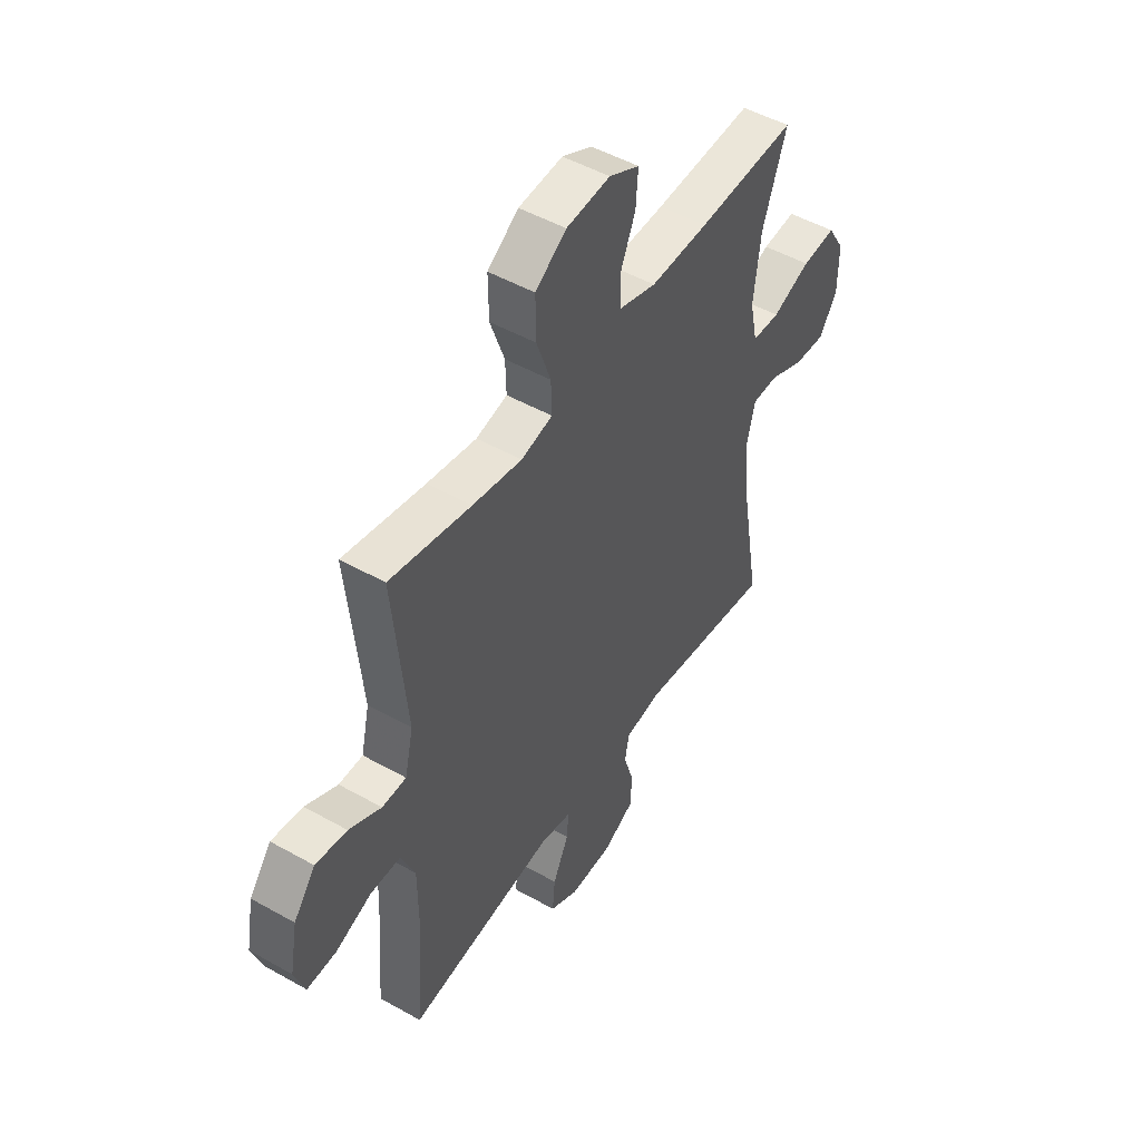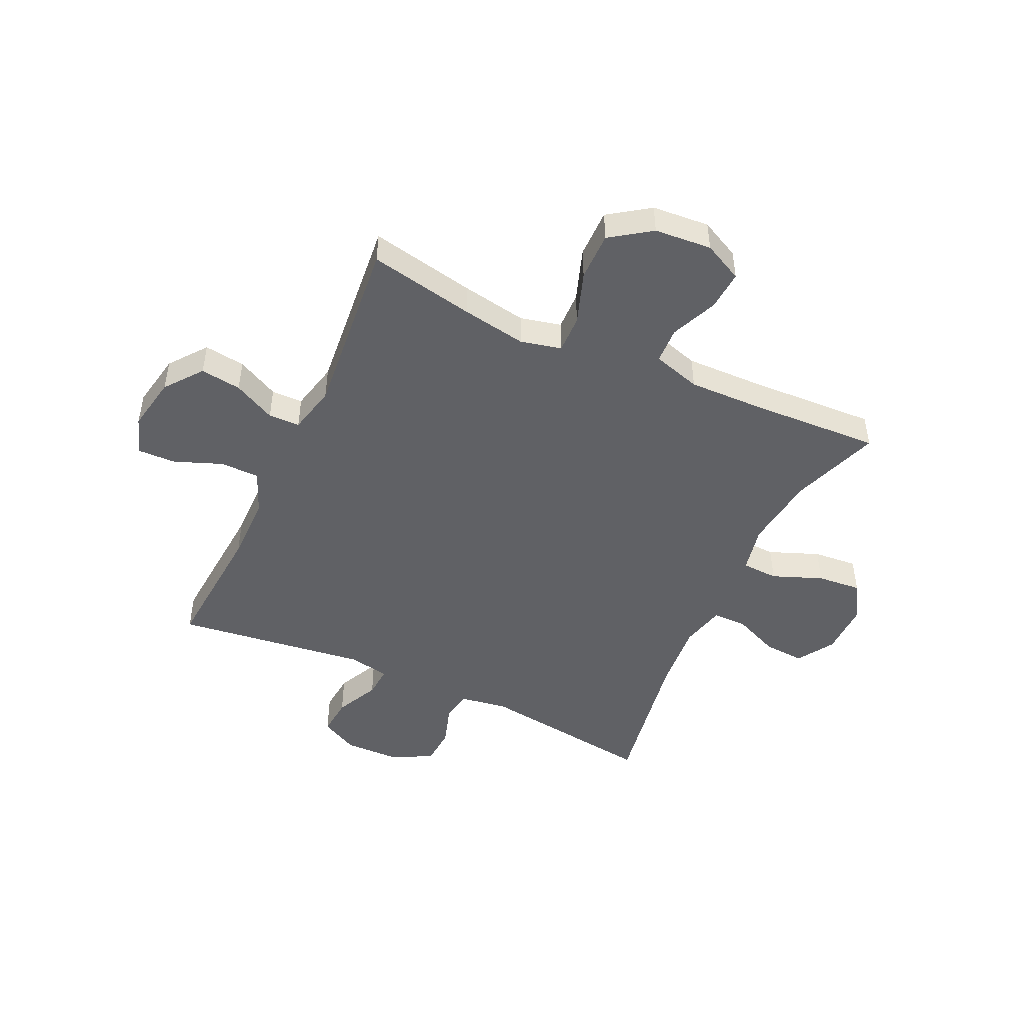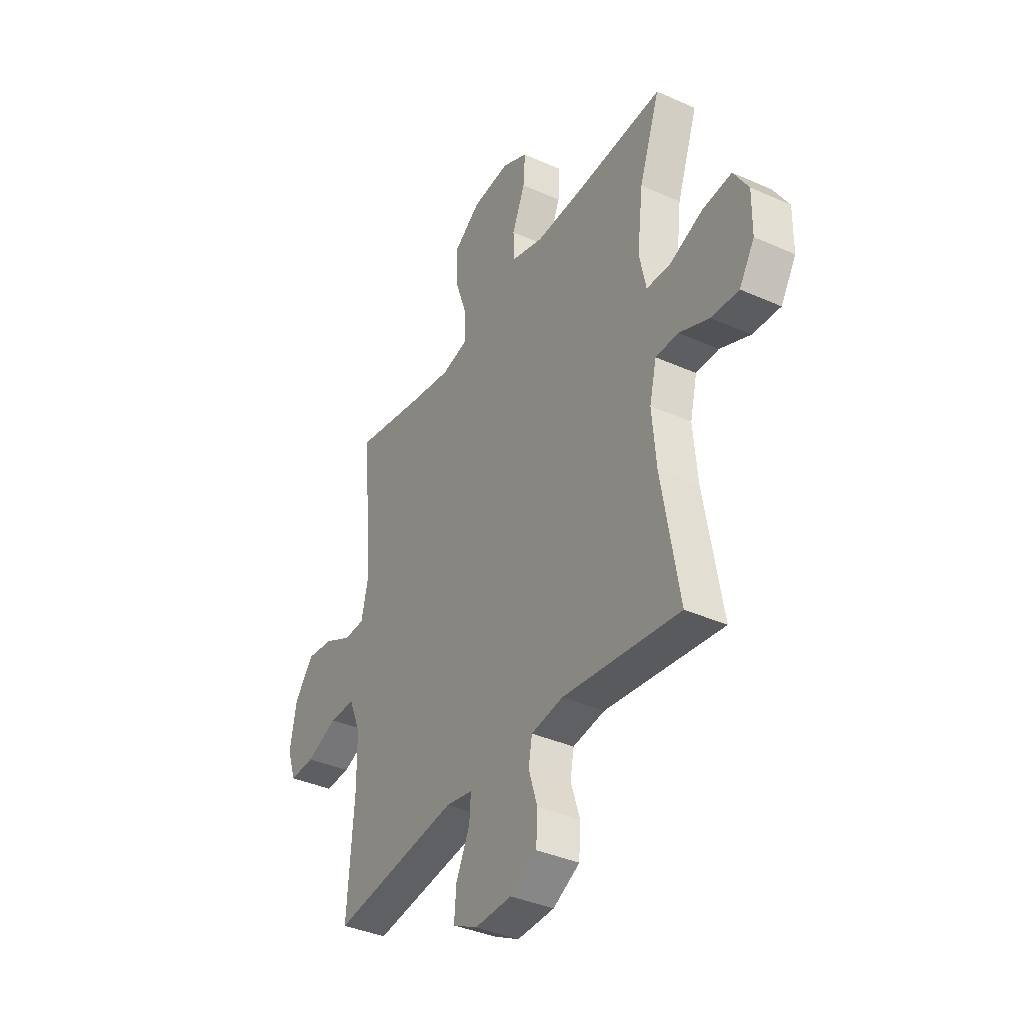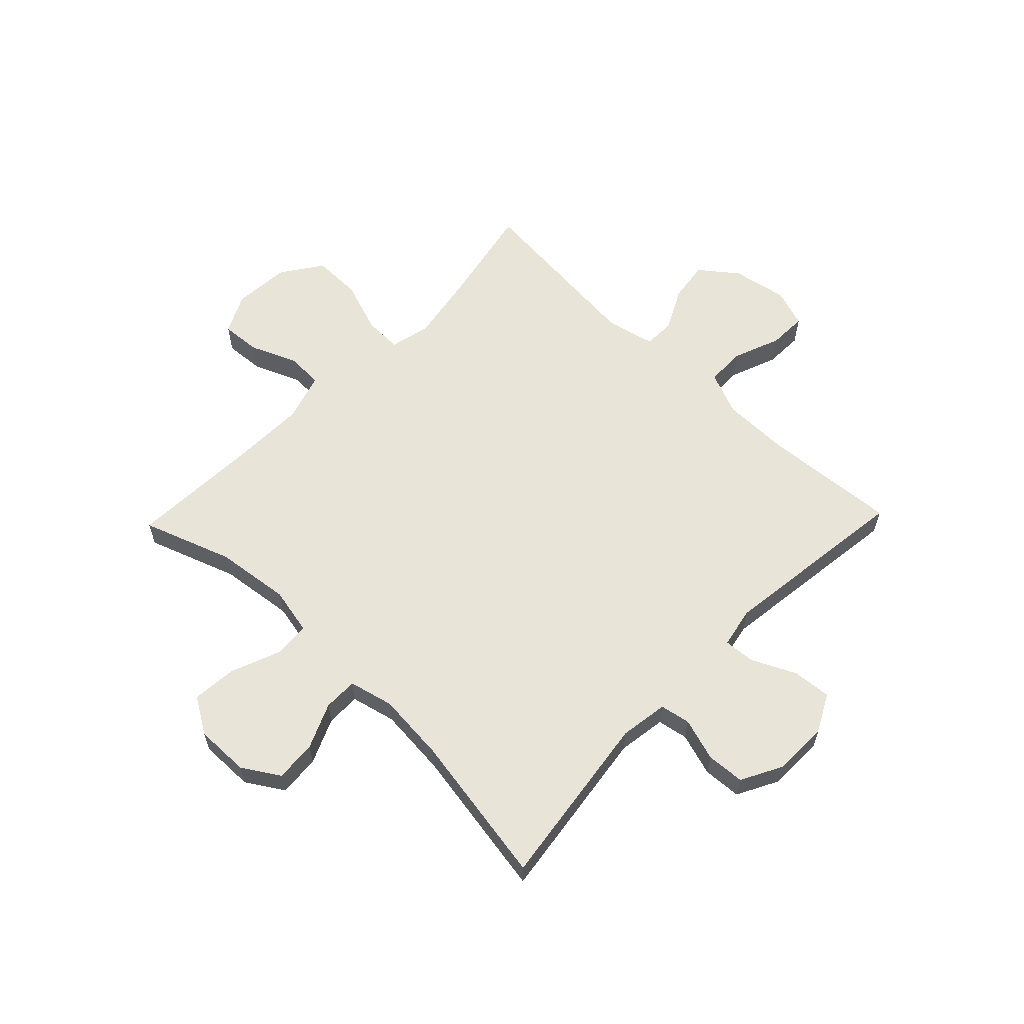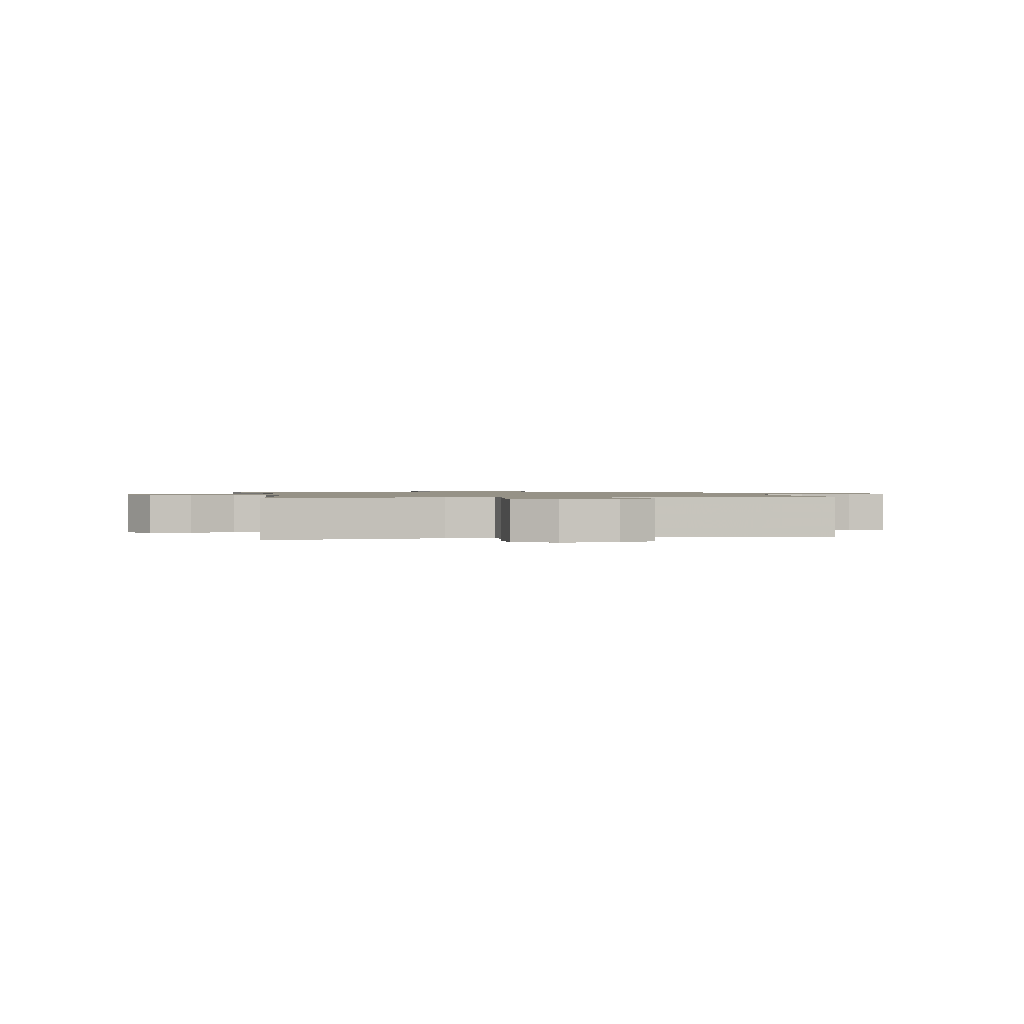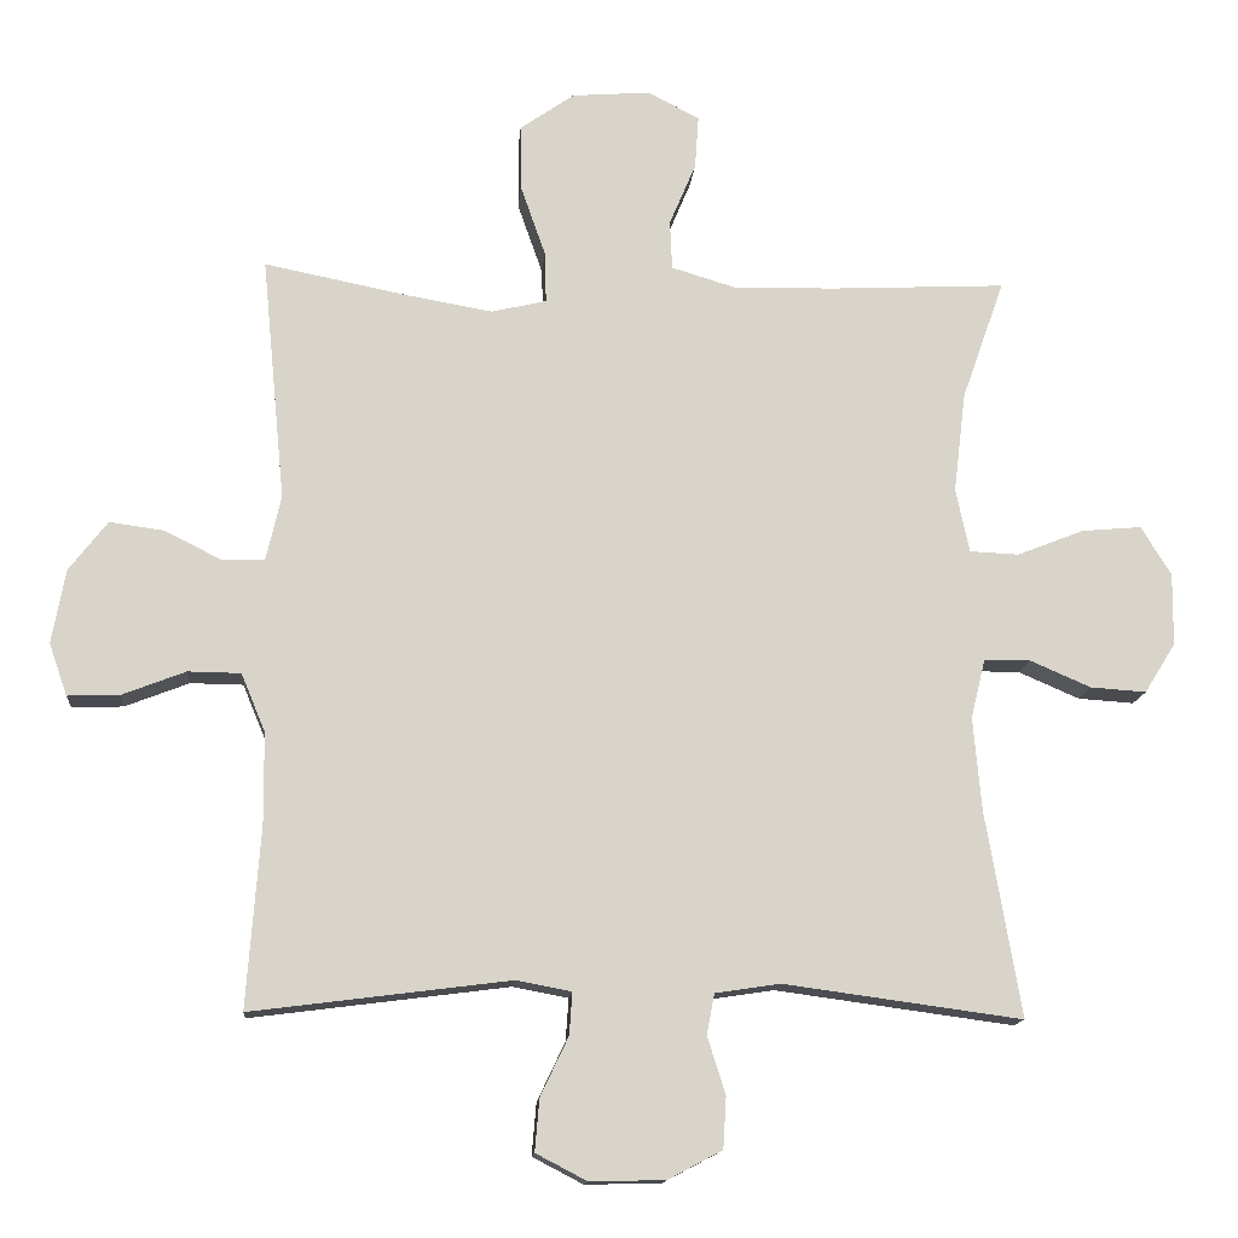
<metadata>
{"format":"obj","ext":"obj","renderer":"f3d","projection":"perspective","resolution":1024,"background":"white","views":[{"elev":49.3,"azim":-58.0,"up":"+Z"},{"elev":-47.5,"azim":-24.9,"up":"+Y"},{"elev":-37.8,"azim":60.3,"up":"+Z"},{"elev":60.4,"azim":133.9,"up":"+Y"},{"elev":1.1,"azim":169.7,"up":"+Y"},{"elev":-13.8,"azim":-4.8,"up":"+Z"}]}
</metadata>
<code>
v 0.5 0.07 0.5
v 0.444 0.07 0.341
v 0.428 0.07 0.208
v 0.446 0.07 0.123
v 0.511 0.07 0.12
v 0.6 0.07 0.155
v 0.679 0.07 0.162
v 0.719 0.07 0.097
v 0.718 0.07 0.001
v 0.677 0.07 -0.065
v 0.603 0.07 -0.06
v 0.522 0.07 -0.025
v 0.461 0.07 -0.025
v 0.442 0.07 -0.104
v 0.453 0.07 -0.228
v 0.5 0.07 -0.5
v 0.184 0.07 -0.457
v 0.098 0.07 -0.47
v 0.088 0.07 -0.524
v 0.112 0.07 -0.6
v 0.108 0.07 -0.668
v 0.036 0.07 -0.706
v -0.064 0.07 -0.708
v -0.131 0.07 -0.673
v -0.125 0.07 -0.604
v -0.088 0.07 -0.526
v -0.084 0.07 -0.47
v -0.157 0.07 -0.456
v -0.5 0.07 -0.5
v -0.482 0.07 -0.259
v -0.483 0.07 -0.139
v -0.515 0.07 -0.062
v -0.585 0.07 -0.061
v -0.67 0.07 -0.094
v -0.738 0.07 -0.096
v -0.762 0.07 -0.027
v -0.744 0.07 0.071
v -0.693 0.07 0.137
v -0.62 0.07 0.127
v -0.545 0.07 0.089
v -0.489 0.07 0.09
v -0.469 0.07 0.177
v -0.5 0.07 0.5
v -0.311 0.07 0.462
v -0.196 0.07 0.442
v -0.123 0.07 0.459
v -0.125 0.07 0.527
v -0.158 0.07 0.621
v -0.159 0.07 0.708
v -0.087 0.07 0.758
v 0.015 0.07 0.766
v 0.085 0.07 0.731
v 0.08 0.07 0.66
v 0.045 0.07 0.577
v 0.048 0.07 0.512
v 0.134 0.07 0.486
v 0.269 0.07 0.489
v 0.5 0 0.5
v 0.444 0 0.341
v 0.428 0 0.208
v 0.446 0 0.123
v 0.511 0 0.12
v 0.6 0 0.155
v 0.679 0 0.162
v 0.719 0 0.097
v 0.718 0 0.001
v 0.677 0 -0.065
v 0.603 0 -0.06
v 0.522 0 -0.025
v 0.461 0 -0.025
v 0.442 0 -0.104
v 0.453 0 -0.228
v 0.5 0 -0.5
v 0.184 0 -0.457
v 0.098 0 -0.47
v 0.088 0 -0.524
v 0.112 0 -0.6
v 0.108 0 -0.668
v 0.036 0 -0.706
v -0.064 0 -0.708
v -0.131 0 -0.673
v -0.125 0 -0.604
v -0.088 0 -0.526
v -0.084 0 -0.47
v -0.157 0 -0.456
v -0.5 0 -0.5
v -0.482 0 -0.259
v -0.483 0 -0.139
v -0.515 0 -0.062
v -0.585 0 -0.061
v -0.67 0 -0.094
v -0.738 0 -0.096
v -0.762 0 -0.027
v -0.744 0 0.071
v -0.693 0 0.137
v -0.62 0 0.127
v -0.545 0 0.089
v -0.489 0 0.09
v -0.469 0 0.177
v -0.5 0 0.5
v -0.311 0 0.462
v -0.196 0 0.442
v -0.123 0 0.459
v -0.125 0 0.527
v -0.158 0 0.621
v -0.159 0 0.708
v -0.087 0 0.758
v 0.015 0 0.766
v 0.085 0 0.731
v 0.08 0 0.66
v 0.045 0 0.577
v 0.048 0 0.512
v 0.134 0 0.486
v 0.269 0 0.489
f 52 53 54
f 51 52 54
f 50 51 54
f 49 50 54
f 48 49 54
f 47 48 54
f 46 47 54 55
f 42 43 44
f 41 42 44 45
f 38 39 40
f 37 38 40
f 36 37 40
f 35 36 40
f 34 35 40
f 33 34 40
f 32 33 40 41
f 41 45 46
f 32 41 46
f 31 32 46
f 28 29 30
f 46 55 56
f 31 46 56
f 30 31 56
f 28 30 56
f 27 28 56
f 24 25 26
f 23 24 26
f 22 23 26
f 21 22 26
f 20 21 26
f 19 20 26
f 15 16 17
f 14 15 17 18
f 13 14 18
f 10 11 12
f 9 10 12
f 8 9 12
f 7 8 12
f 6 7 12
f 5 6 12
f 4 5 12 13
f 3 4 13 18
f 57 1 2
f 57 2 3 18
f 27 56 57
f 26 27 57
f 19 26 57
f 18 19 57
f 111 110 109
f 111 109 108
f 111 108 107
f 111 107 106
f 111 106 105
f 111 105 104
f 112 111 104 103
f 101 100 99
f 102 101 99 98
f 97 96 95
f 97 95 94
f 97 94 93
f 97 93 92
f 97 92 91
f 97 91 90
f 98 97 90 89
f 103 102 98
f 103 98 89
f 103 89 88
f 87 86 85
f 113 112 103
f 113 103 88
f 113 88 87
f 113 87 85
f 113 85 84
f 83 82 81
f 83 81 80
f 83 80 79
f 83 79 78
f 83 78 77
f 83 77 76
f 74 73 72
f 75 74 72 71
f 75 71 70
f 69 68 67
f 69 67 66
f 69 66 65
f 69 65 64
f 69 64 63
f 69 63 62
f 70 69 62 61
f 75 70 61 60
f 59 58 114
f 75 60 59 114
f 114 113 84
f 114 84 83
f 114 83 76
f 114 76 75
f 1 58 59 2
f 2 59 60 3
f 3 60 61 4
f 4 61 62 5
f 5 62 63 6
f 6 63 64 7
f 7 64 65 8
f 8 65 66 9
f 9 66 67 10
f 10 67 68 11
f 11 68 69 12
f 12 69 70 13
f 13 70 71 14
f 14 71 72 15
f 15 72 73 16
f 16 73 74 17
f 17 74 75 18
f 18 75 76 19
f 19 76 77 20
f 20 77 78 21
f 21 78 79 22
f 22 79 80 23
f 23 80 81 24
f 24 81 82 25
f 25 82 83 26
f 26 83 84 27
f 27 84 85 28
f 28 85 86 29
f 29 86 87 30
f 30 87 88 31
f 31 88 89 32
f 32 89 90 33
f 33 90 91 34
f 34 91 92 35
f 35 92 93 36
f 36 93 94 37
f 37 94 95 38
f 38 95 96 39
f 39 96 97 40
f 40 97 98 41
f 41 98 99 42
f 42 99 100 43
f 43 100 101 44
f 44 101 102 45
f 45 102 103 46
f 46 103 104 47
f 47 104 105 48
f 48 105 106 49
f 49 106 107 50
f 50 107 108 51
f 51 108 109 52
f 52 109 110 53
f 53 110 111 54
f 54 111 112 55
f 55 112 113 56
f 56 113 114 57
f 57 114 58 1

</code>
